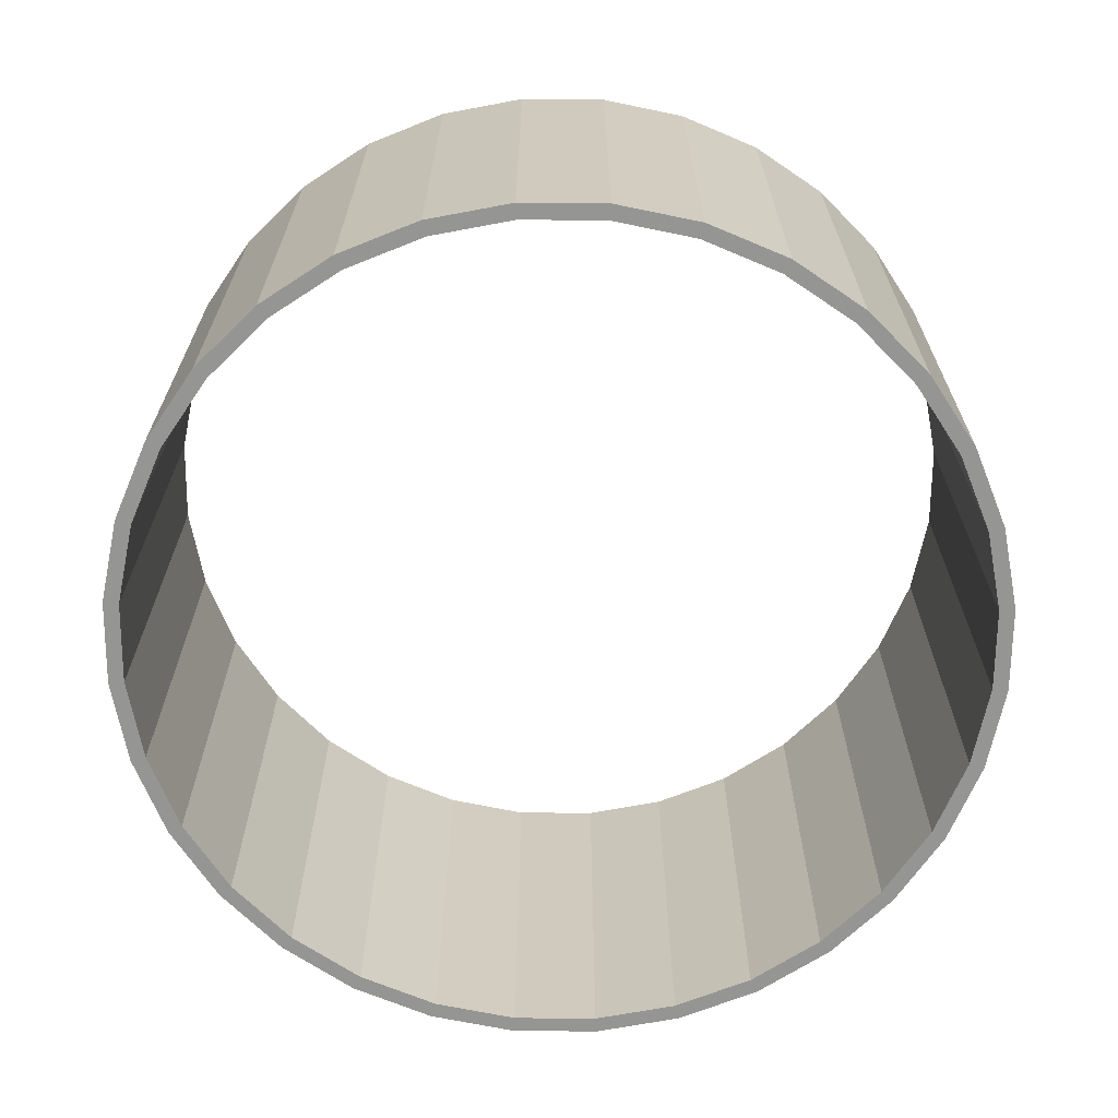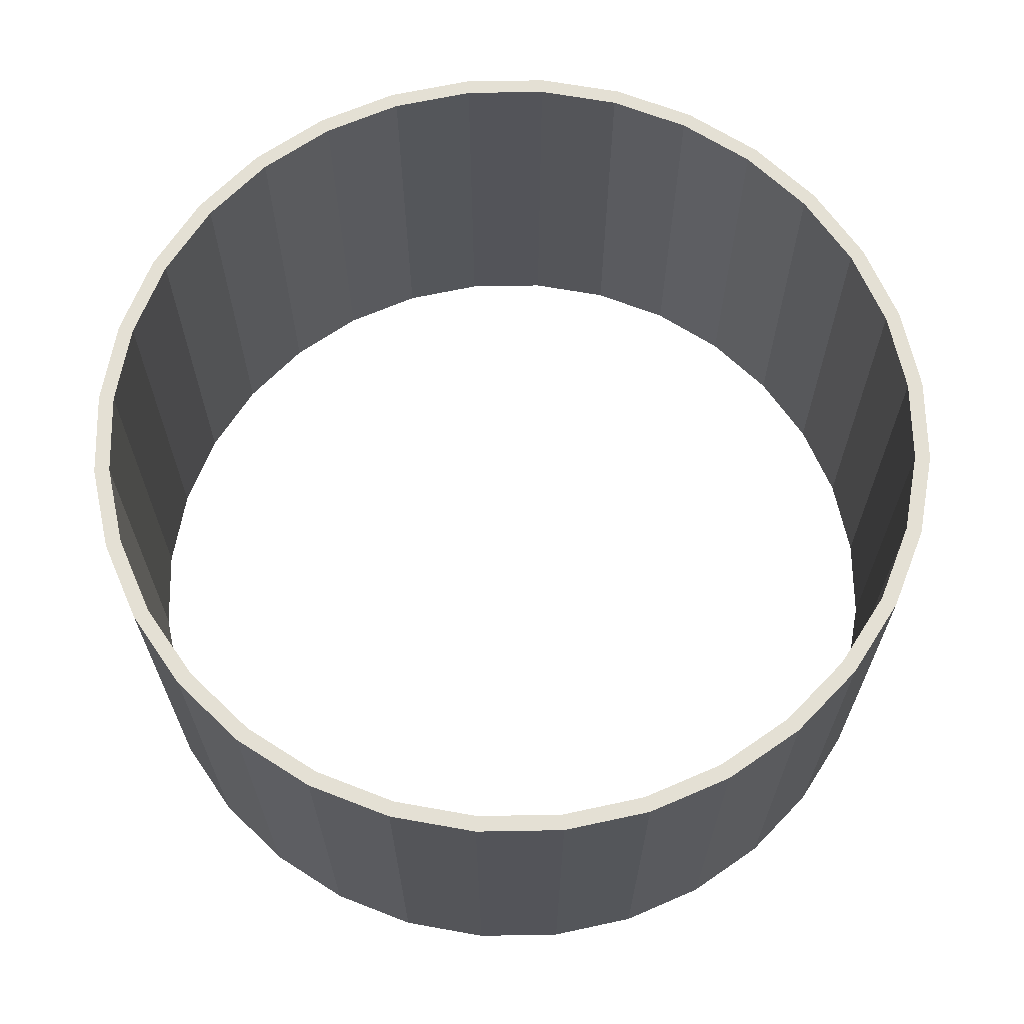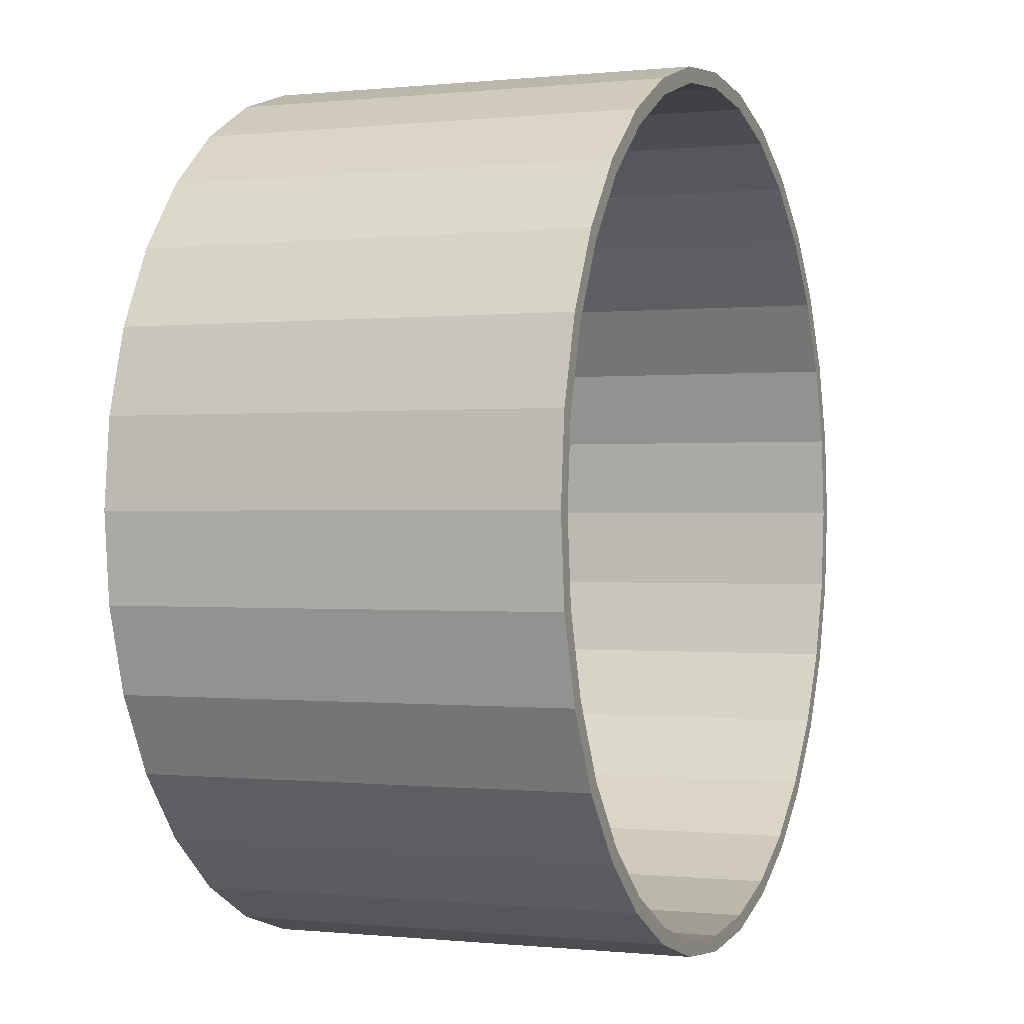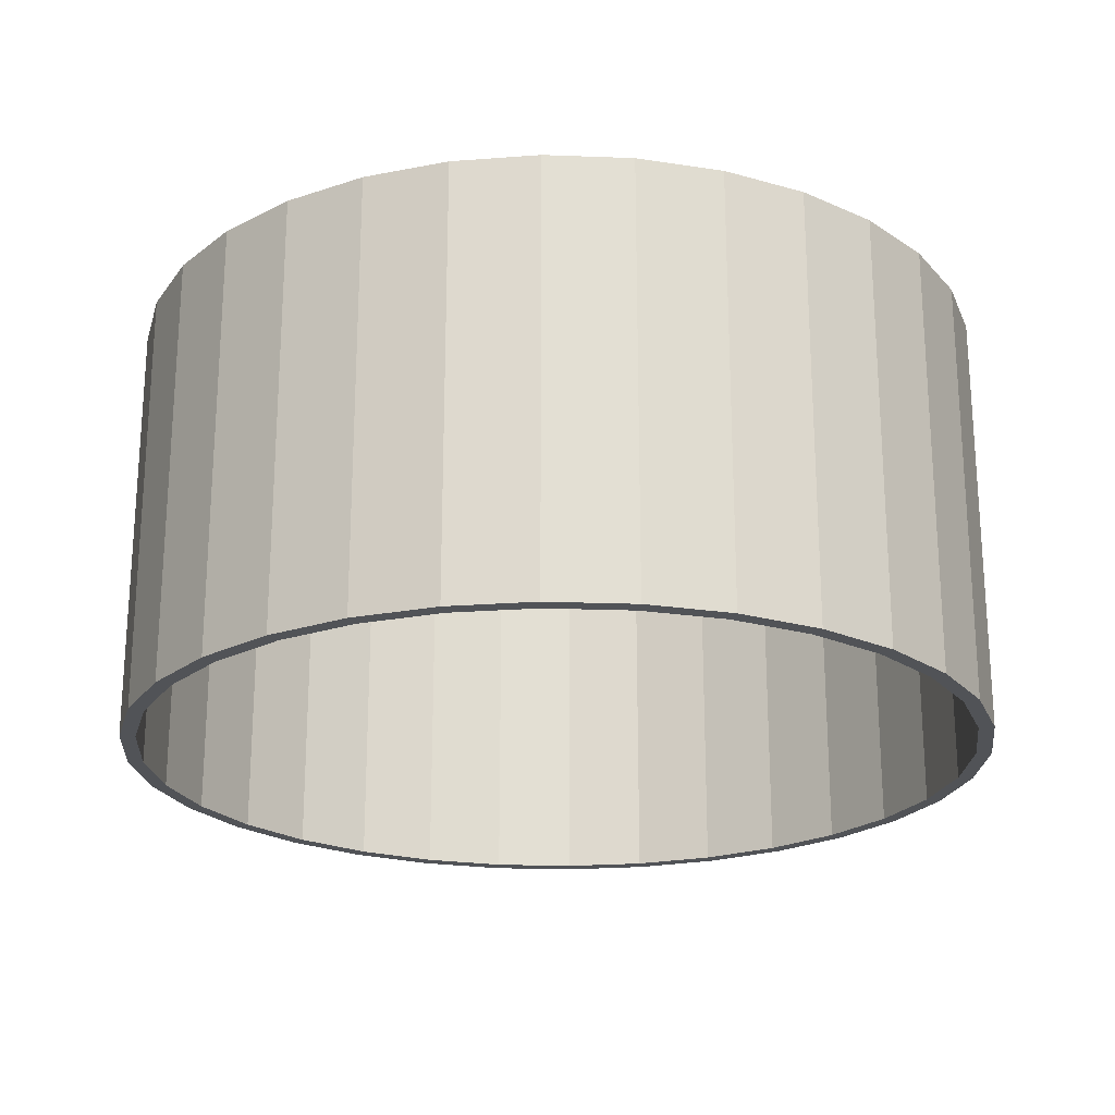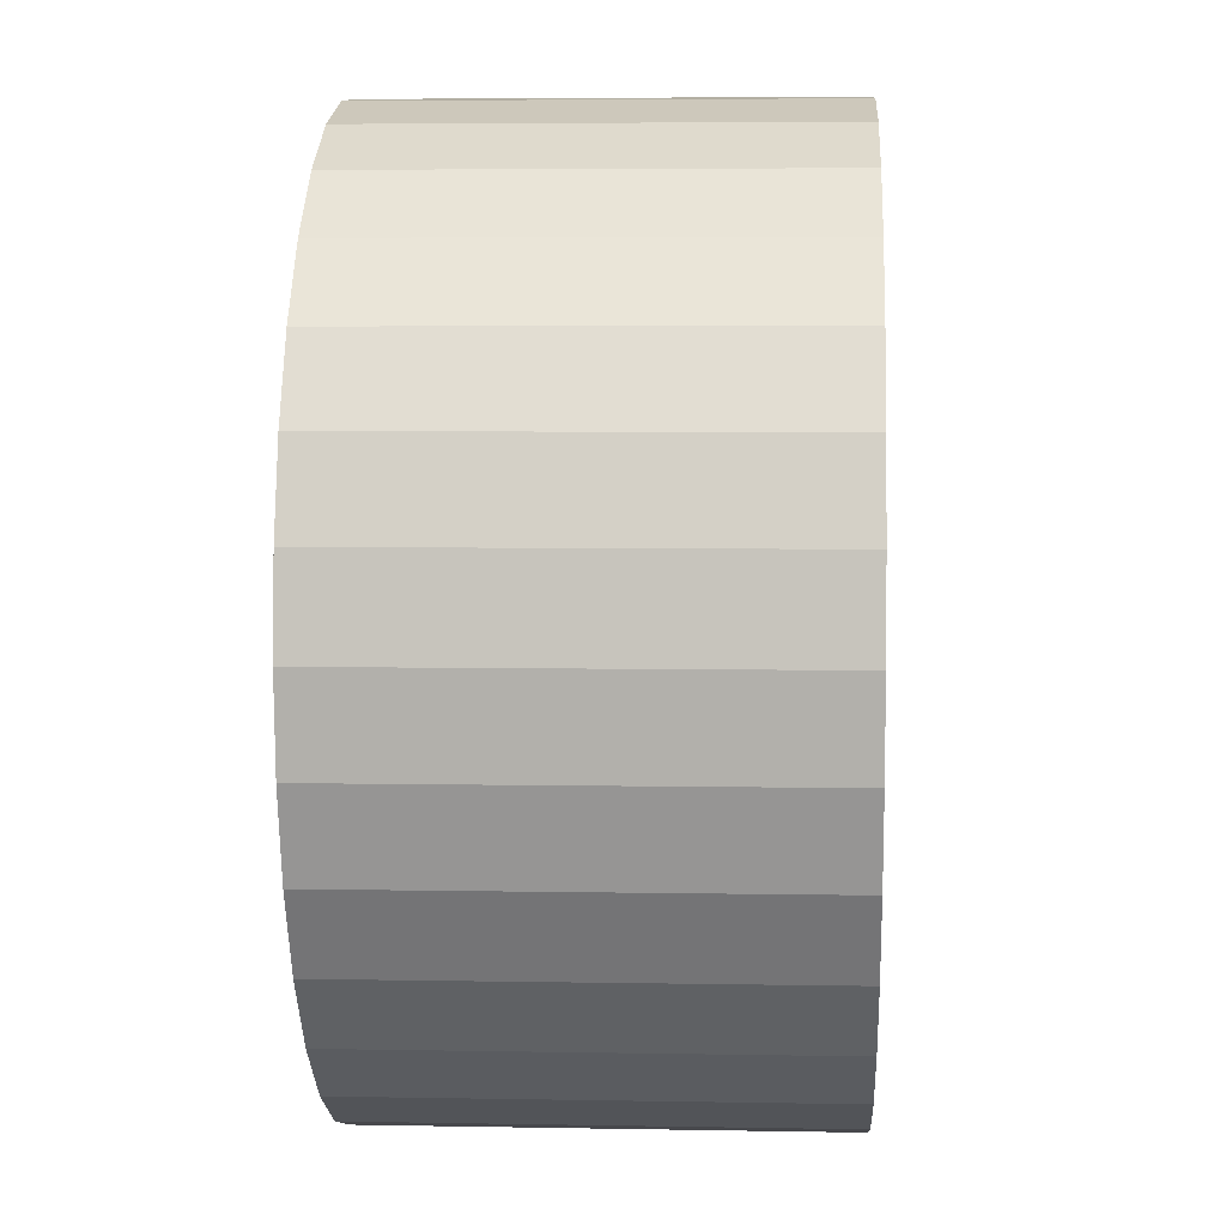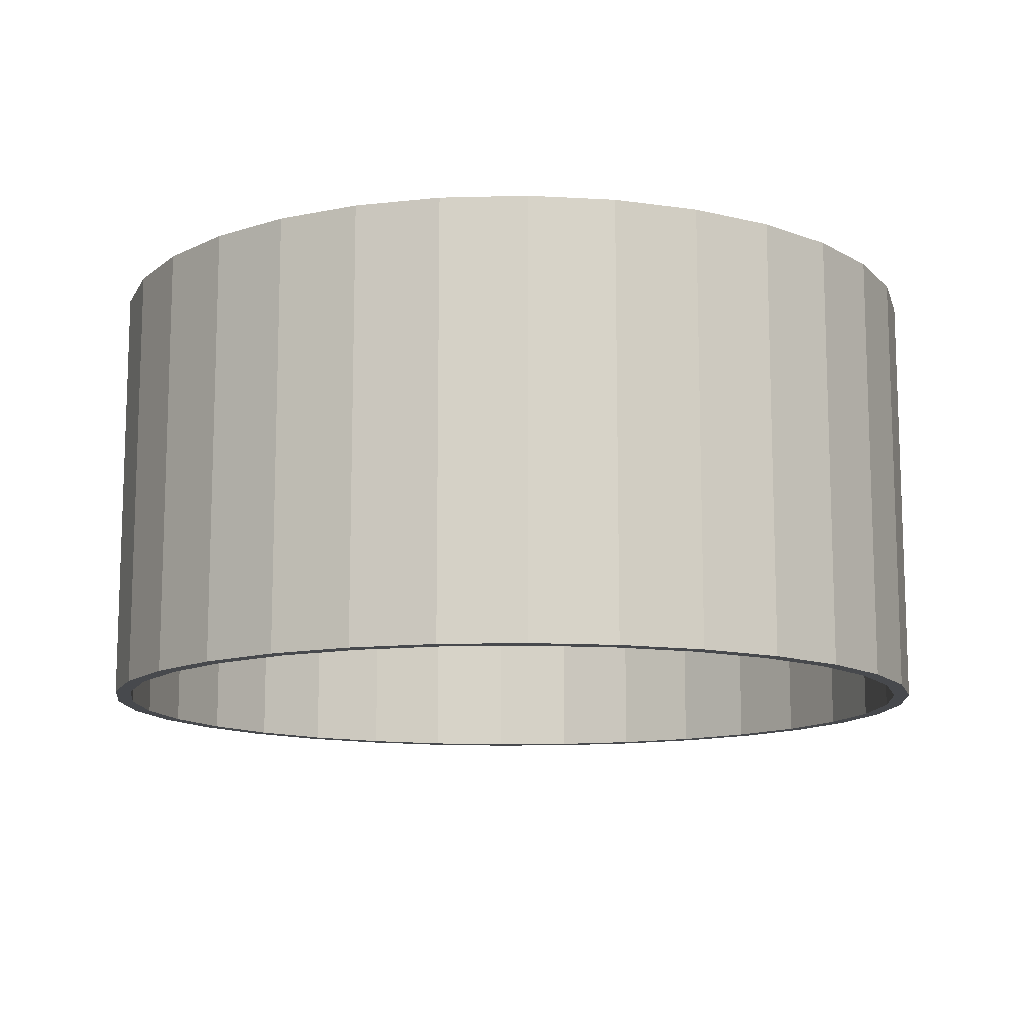
<metadata>
{"format":"obj","ext":"obj","renderer":"f3d","projection":"perspective","resolution":1024,"background":"white","views":[{"elev":-67.3,"azim":-107.4,"up":"+Y"},{"elev":66.1,"azim":-130.4,"up":"+Y"},{"elev":-0.2,"azim":111.8,"up":"+Z"},{"elev":-22.2,"azim":-65.6,"up":"+Y"},{"elev":5.2,"azim":93.3,"up":"+Z"},{"elev":-12.2,"azim":-137.0,"up":"+Y"}]}
</metadata>
<code>
o Cylinder
v 0 0 -1
v 0 1 -1
v 0.1951 0 -0.9808
v 0.1951 1 -0.9808
v 0.3827 0 -0.9239
v 0.3827 1 -0.9239
v 0.5556 0 -0.8315
v 0.5556 1 -0.8315
v 0.7071 0 -0.7071
v 0.7071 1 -0.7071
v 0.8315 0 -0.5556
v 0.8315 1 -0.5556
v 0.9239 0 -0.3827
v 0.9239 1 -0.3827
v 0.9808 0 -0.1951
v 0.9808 1 -0.1951
v 1 0 -0
v 1 1 -0
v 0.9808 0 0.1951
v 0.9808 1 0.1951
v 0.9239 0 0.3827
v 0.9239 1 0.3827
v 0.8315 0 0.5556
v 0.8315 1 0.5556
v 0.7071 0 0.7071
v 0.7071 1 0.7071
v 0.5556 0 0.8315
v 0.5556 1 0.8315
v 0.3827 0 0.9239
v 0.3827 1 0.9239
v 0.1951 0 0.9808
v 0.1951 1 0.9808
v -0 0 1
v -0 1 1
v -0.1951 0 0.9808
v -0.1951 1 0.9808
v -0.3827 0 0.9239
v -0.3827 1 0.9239
v -0.5556 0 0.8315
v -0.5556 1 0.8315
v -0.7071 0 0.7071
v -0.7071 1 0.7071
v -0.8315 0 0.5556
v -0.8315 1 0.5556
v -0.9239 0 0.3827
v -0.9239 1 0.3827
v -0.9808 0 0.1951
v -0.9808 1 0.1951
v -1 0 -1e-06
v -1 1 -1e-06
v -0.9808 0 -0.1951
v -0.9808 1 -0.1951
v -0.9239 0 -0.3827
v -0.9239 1 -0.3827
v -0.8315 0 -0.5556
v -0.8315 1 -0.5556
v -0.7071 0 -0.7071
v -0.7071 1 -0.7071
v -0.5556 0 -0.8315
v -0.5556 1 -0.8315
v -0.3827 0 -0.9239
v -0.3827 1 -0.9239
v -0.1951 0 -0.9808
v -0.1951 1 -0.9808
v 0 0 -0.9643
v 0.1881 0 -0.9458
v 0.1881 1 -0.9458
v 0 1 -0.9643
v 0.369 0 -0.8909
v 0.369 1 -0.8909
v 0.5357 0 -0.8018
v 0.5357 1 -0.8018
v 0.6819 0 -0.6819
v 0.6819 1 -0.6819
v 0.8018 0 -0.5357
v 0.8018 1 -0.5357
v 0.8909 0 -0.369
v 0.8909 1 -0.369
v 0.9458 0 -0.1881
v 0.9458 1 -0.1881
v 0.9643 0 -0
v 0.9643 1 -0
v 0.9458 0 0.1881
v 0.9458 1 0.1881
v 0.8909 0 0.369
v 0.8909 1 0.369
v 0.8018 0 0.5357
v 0.8018 1 0.5357
v 0.6819 0 0.6819
v 0.6819 1 0.6819
v 0.5357 0 0.8018
v 0.5357 1 0.8018
v 0.369 0 0.8909
v 0.369 1 0.8909
v 0.1881 0 0.9458
v 0.1881 1 0.9458
v -0 0 0.9643
v -0 1 0.9643
v -0.1881 0 0.9458
v -0.1881 1 0.9458
v -0.369 0 0.8909
v -0.369 1 0.8909
v -0.5357 0 0.8018
v -0.5357 1 0.8018
v -0.6819 0 0.6819
v -0.6819 1 0.6819
v -0.8018 0 0.5357
v -0.8018 1 0.5357
v -0.8909 0 0.369
v -0.8909 1 0.369
v -0.9458 0 0.1881
v -0.9458 1 0.1881
v -0.9643 0 -1e-06
v -0.9643 1 -1e-06
v -0.9458 0 -0.1881
v -0.9458 1 -0.1881
v -0.8909 0 -0.369
v -0.8909 1 -0.369
v -0.8018 0 -0.5357
v -0.8018 1 -0.5357
v -0.6819 0 -0.6819
v -0.6819 1 -0.6819
v -0.5357 0 -0.8018
v -0.5357 1 -0.8018
v -0.369 0 -0.8909
v -0.369 1 -0.8909
v -0.1881 0 -0.9458
v -0.1881 1 -0.9458
f 2 3 1
f 4 5 3
f 6 7 5
f 8 9 7
f 10 11 9
f 12 13 11
f 14 15 13
f 16 17 15
f 18 19 17
f 20 21 19
f 22 23 21
f 24 25 23
f 26 27 25
f 28 29 27
f 30 31 29
f 32 33 31
f 34 35 33
f 36 37 35
f 38 39 37
f 40 41 39
f 42 43 41
f 44 45 43
f 46 47 45
f 48 49 47
f 50 51 49
f 52 53 51
f 54 55 53
f 56 57 55
f 58 59 57
f 60 61 59
f 69 67 66
f 62 63 61
f 64 1 63
f 66 68 65
f 71 70 69
f 73 72 71
f 75 74 73
f 77 76 75
f 79 78 77
f 81 80 79
f 83 82 81
f 85 84 83
f 87 86 85
f 89 88 87
f 91 90 89
f 93 92 91
f 95 94 93
f 97 96 95
f 99 98 97
f 101 100 99
f 103 102 101
f 105 104 103
f 107 106 105
f 109 108 107
f 111 110 109
f 113 112 111
f 115 114 113
f 117 116 115
f 119 118 117
f 121 120 119
f 123 122 121
f 125 124 123
f 127 126 125
f 65 128 127
f 57 119 55
f 102 40 38
f 69 3 5
f 120 58 56
f 87 21 23
f 67 6 4
f 105 39 41
f 86 24 22
f 123 57 59
f 104 42 40
f 71 5 7
f 122 60 58
f 89 23 25
f 70 8 6
f 107 41 43
f 24 90 26
f 125 59 61
f 106 44 42
f 73 7 9
f 124 62 60
f 27 89 25
f 8 74 10
f 109 43 45
f 26 92 28
f 127 61 63
f 44 110 46
f 75 9 11
f 126 64 62
f 93 27 29
f 10 76 12
f 111 45 47
f 92 30 28
f 1 127 63
f 110 48 46
f 77 11 13
f 128 2 64
f 95 29 31
f 12 78 14
f 113 47 49
f 94 32 30
f 48 114 50
f 79 13 15
f 97 31 33
f 78 16 14
f 115 49 51
f 96 34 32
f 114 52 50
f 81 15 17
f 35 97 33
f 80 18 16
f 117 51 53
f 98 36 34
f 116 54 52
f 83 17 19
f 37 99 35
f 18 84 20
f 3 65 1
f 119 53 55
f 100 38 36
f 68 4 2
f 118 56 54
f 85 19 21
f 103 37 39
f 84 22 20
f 2 4 3
f 4 6 5
f 6 8 7
f 8 10 9
f 10 12 11
f 12 14 13
f 14 16 15
f 16 18 17
f 18 20 19
f 20 22 21
f 22 24 23
f 24 26 25
f 26 28 27
f 28 30 29
f 30 32 31
f 32 34 33
f 34 36 35
f 36 38 37
f 38 40 39
f 40 42 41
f 42 44 43
f 44 46 45
f 46 48 47
f 48 50 49
f 50 52 51
f 52 54 53
f 54 56 55
f 56 58 57
f 58 60 59
f 60 62 61
f 69 70 67
f 62 64 63
f 64 2 1
f 66 67 68
f 71 72 70
f 73 74 72
f 75 76 74
f 77 78 76
f 79 80 78
f 81 82 80
f 83 84 82
f 85 86 84
f 87 88 86
f 89 90 88
f 91 92 90
f 93 94 92
f 95 96 94
f 97 98 96
f 99 100 98
f 101 102 100
f 103 104 102
f 105 106 104
f 107 108 106
f 109 110 108
f 111 112 110
f 113 114 112
f 115 116 114
f 117 118 116
f 119 120 118
f 121 122 120
f 123 124 122
f 125 126 124
f 127 128 126
f 65 68 128
f 57 121 119
f 102 104 40
f 69 66 3
f 120 122 58
f 87 85 21
f 67 70 6
f 105 103 39
f 86 88 24
f 123 121 57
f 104 106 42
f 71 69 5
f 122 124 60
f 89 87 23
f 70 72 8
f 107 105 41
f 24 88 90
f 125 123 59
f 106 108 44
f 73 71 7
f 124 126 62
f 27 91 89
f 8 72 74
f 109 107 43
f 26 90 92
f 127 125 61
f 44 108 110
f 75 73 9
f 126 128 64
f 93 91 27
f 10 74 76
f 111 109 45
f 92 94 30
f 1 65 127
f 110 112 48
f 77 75 11
f 128 68 2
f 95 93 29
f 12 76 78
f 113 111 47
f 94 96 32
f 48 112 114
f 79 77 13
f 97 95 31
f 78 80 16
f 115 113 49
f 96 98 34
f 114 116 52
f 81 79 15
f 35 99 97
f 80 82 18
f 117 115 51
f 98 100 36
f 116 118 54
f 83 81 17
f 37 101 99
f 18 82 84
f 3 66 65
f 119 117 53
f 100 102 38
f 68 67 4
f 118 120 56
f 85 83 19
f 103 101 37
f 84 86 22

</code>
